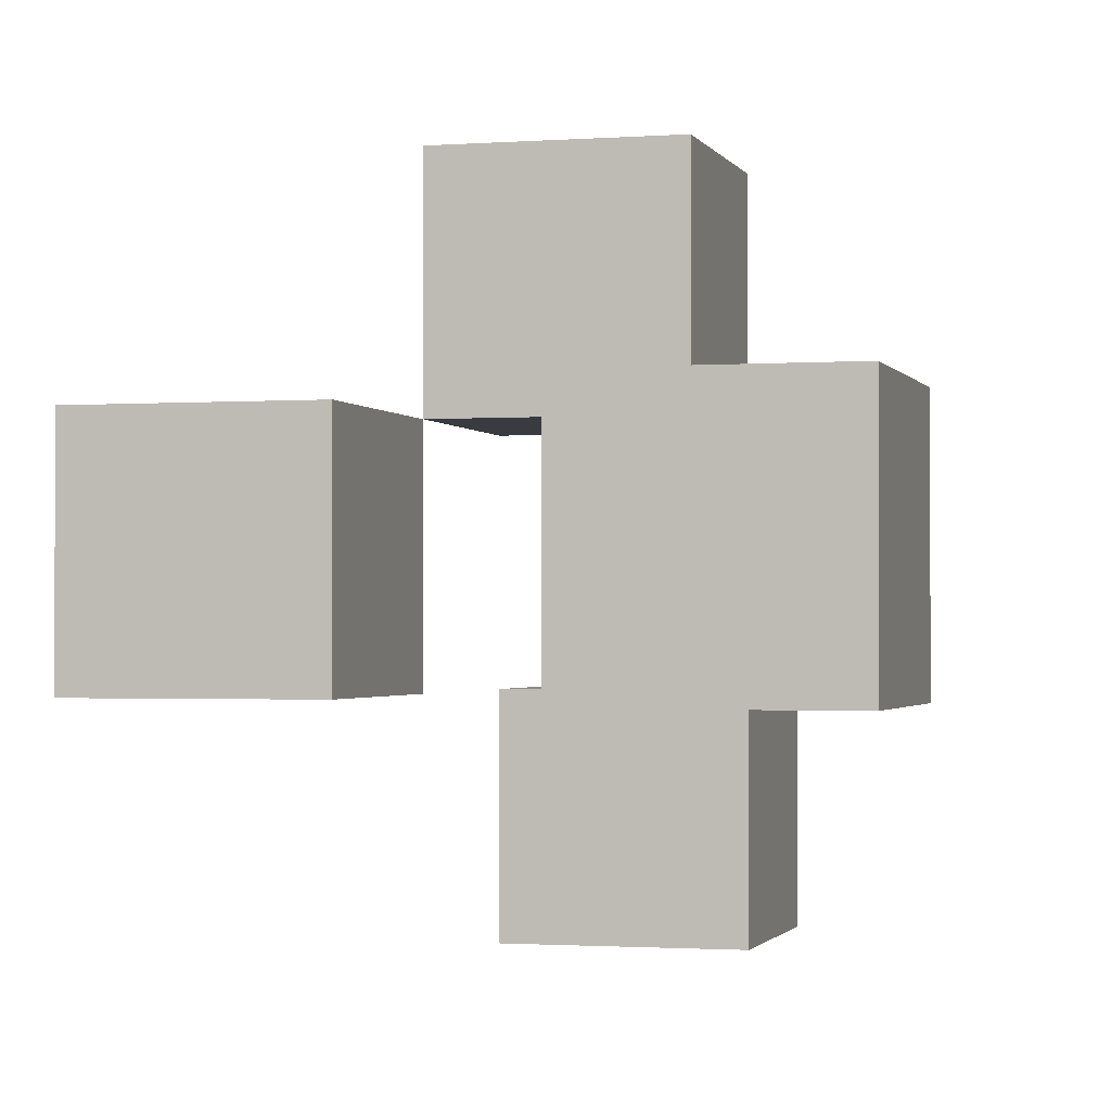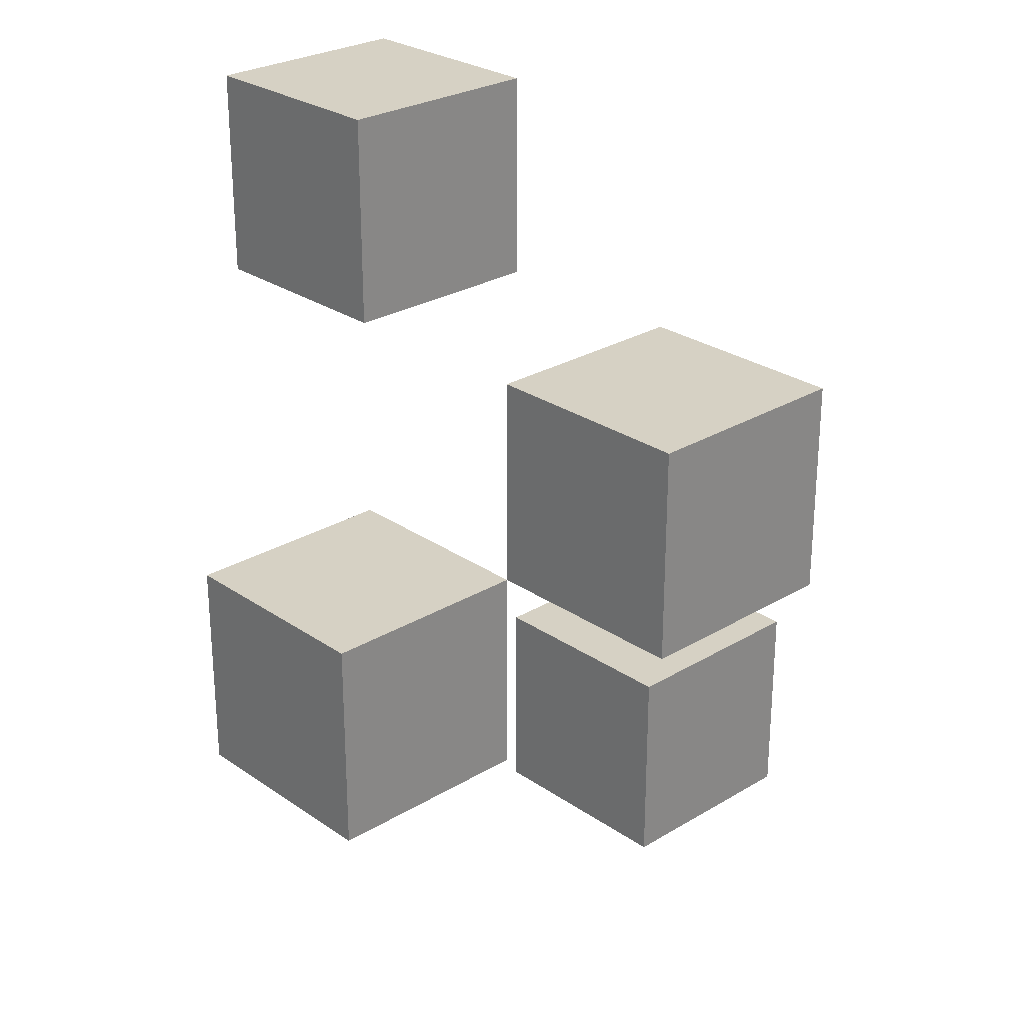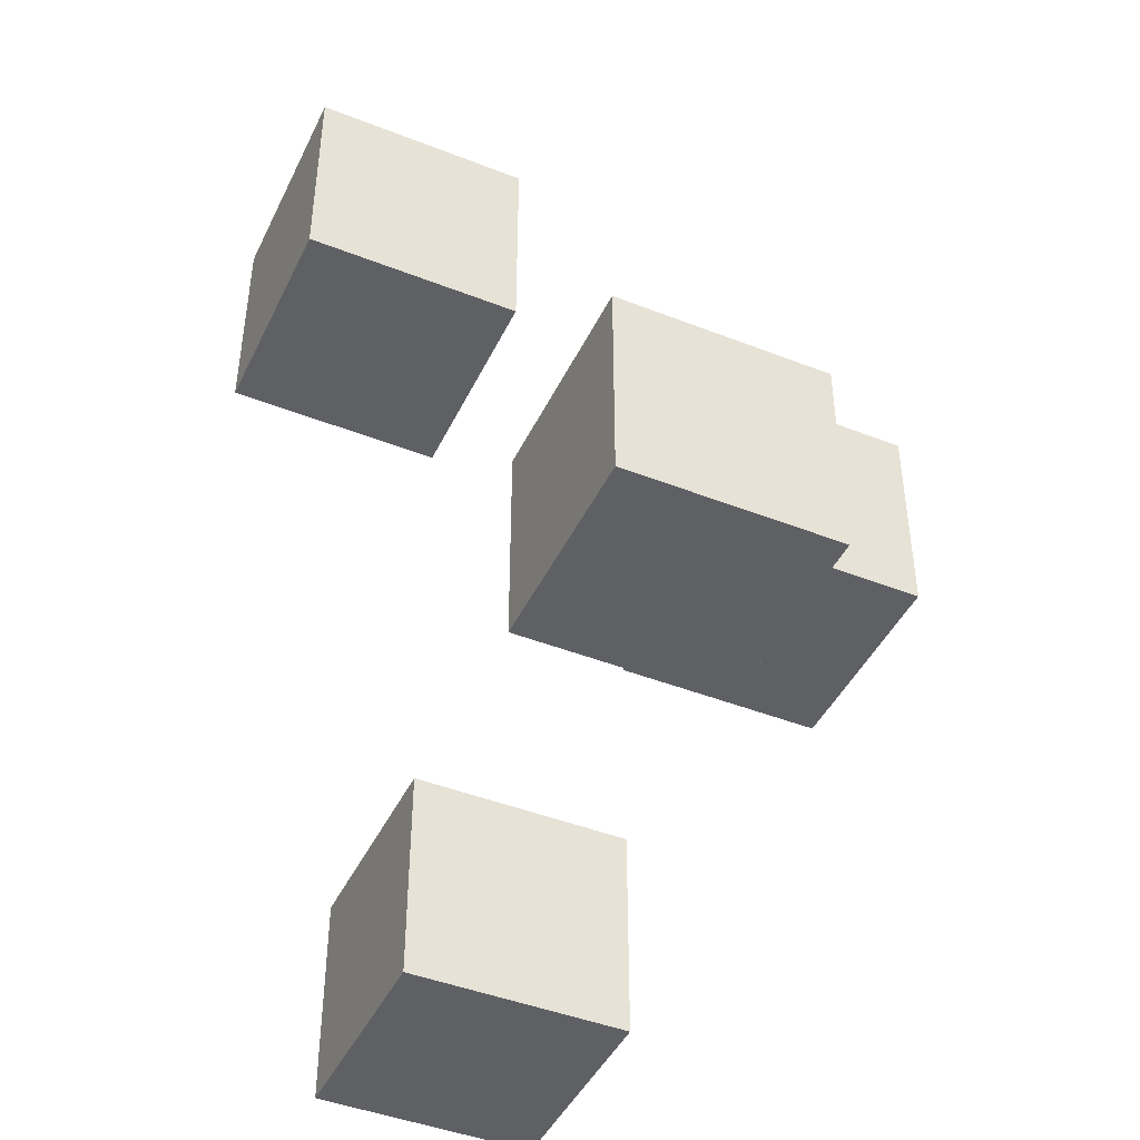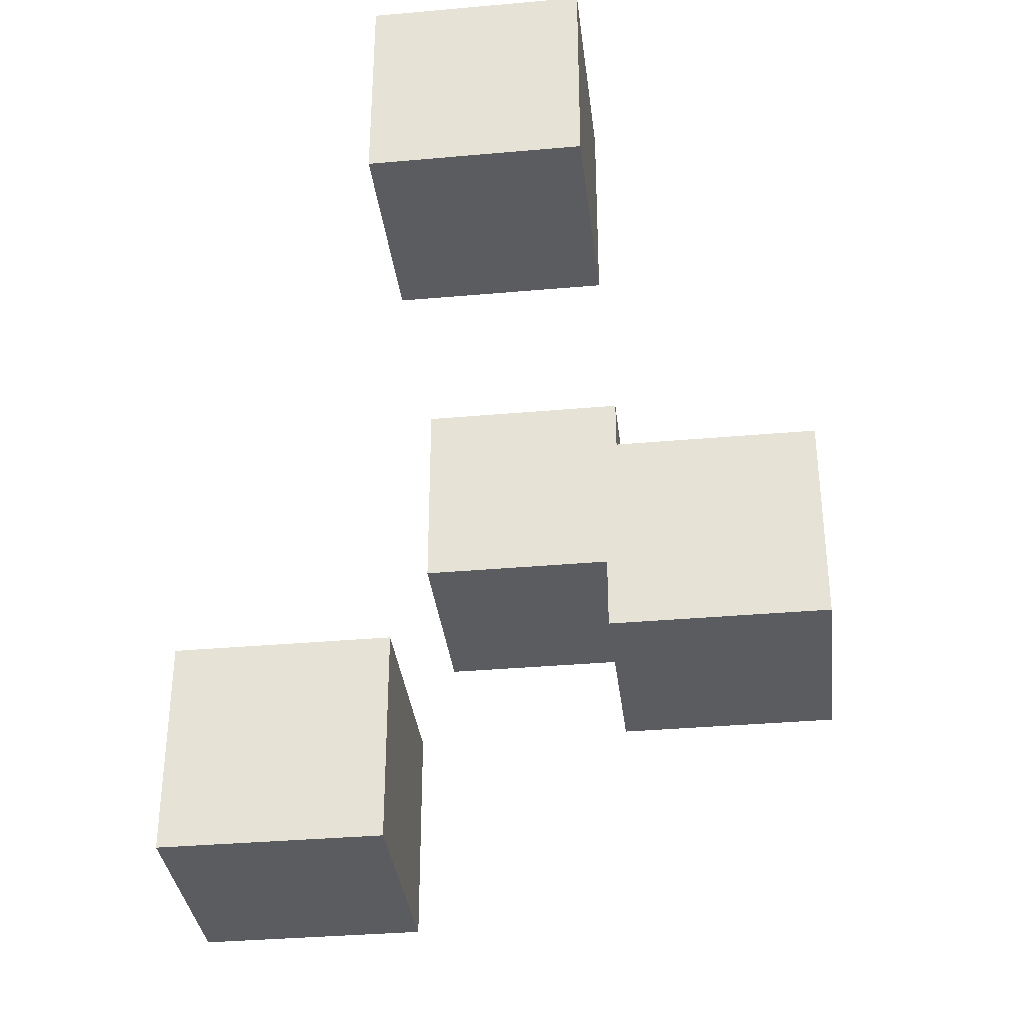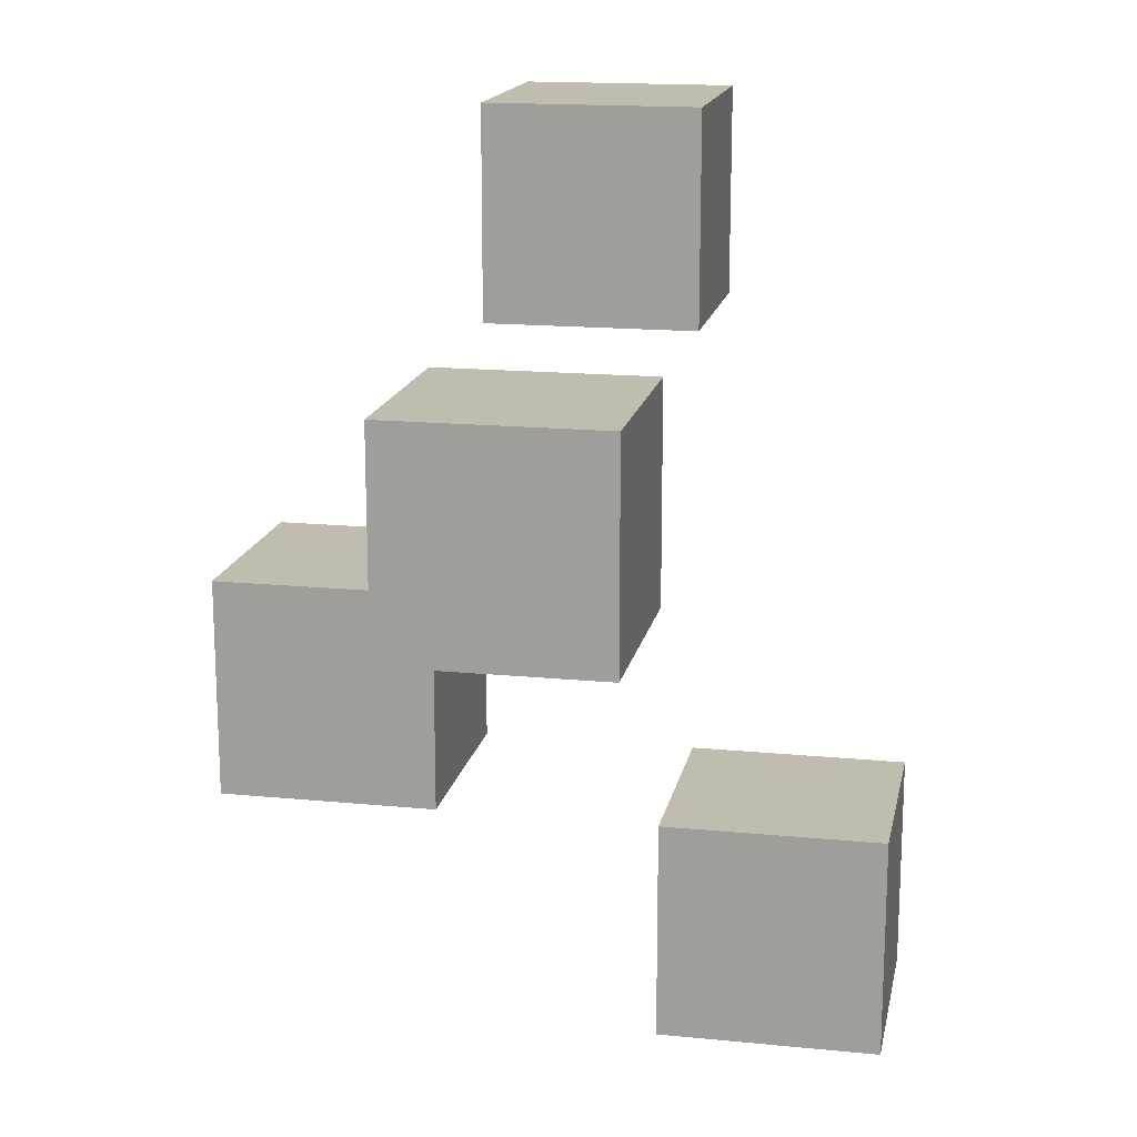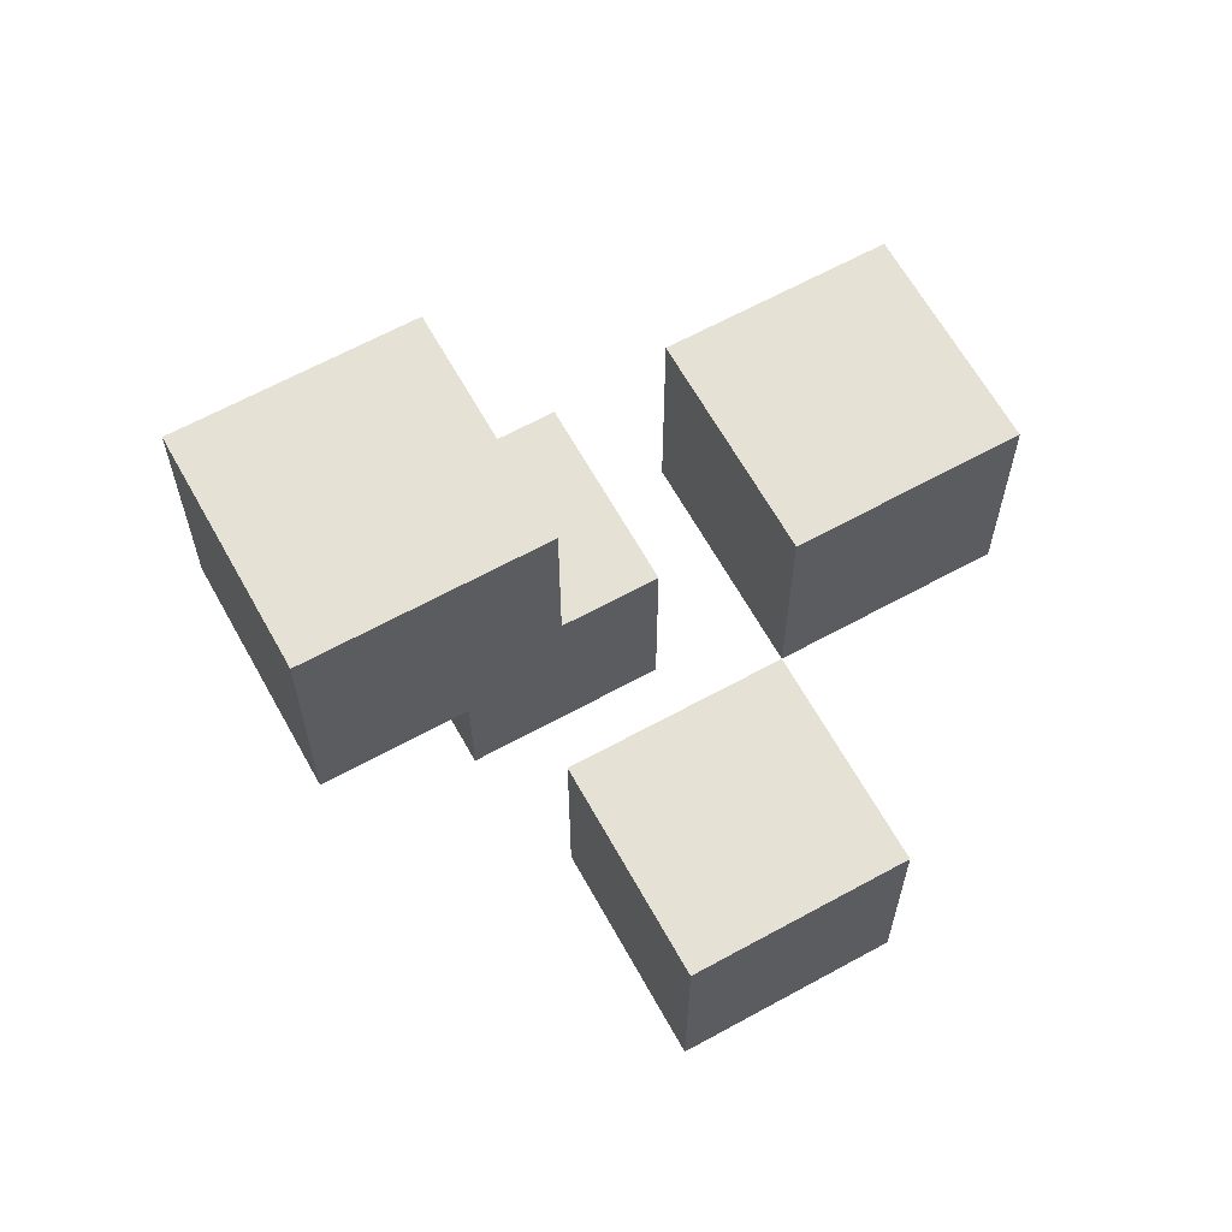
<metadata>
{"format":"obj","ext":"obj","renderer":"f3d","projection":"perspective","resolution":1024,"background":"white","views":[{"elev":-1.4,"azim":15.2,"up":"+Z"},{"elev":26.8,"azim":-43.1,"up":"+Y"},{"elev":-44.5,"azim":-114.6,"up":"+Y"},{"elev":-34.8,"azim":-173.2,"up":"+Y"},{"elev":16.4,"azim":11.3,"up":"+Y"},{"elev":64.1,"azim":-119.0,"up":"+Y"}]}
</metadata>
<code>
v 1 1 0
v 2 1 0
v 2 1 1
v 1 1 1
v 1 2 0
v 2 2 0
v 2 2 1
v 1 2 1
v -1 2 0
v 0 2 0
v 0 2 1
v -1 2 1
v -1 3 0
v 0 3 0
v 0 3 1
v -1 3 1
v 0 3 1
v 1 3 1
v 1 3 2
v 0 3 2
v 0 4 1
v 1 4 1
v 1 4 2
v 0 4 2
v 0 4 -1
v 1 4 -1
v 1 4 0
v 0 4 0
v 0 5 -1
v 1 5 -1
v 1 5 0
v 0 5 0
f 3 1 2
f 3 2 7
f 1 6 2
f 4 7 8
f 4 8 1
f 1 8 5
f 4 1 3
f 5 7 6
f 5 8 7
f 1 5 6
f 7 2 6
f 4 3 7
f 11 9 10
f 11 10 15
f 9 14 10
f 12 15 16
f 12 16 9
f 9 16 13
f 12 9 11
f 13 15 14
f 13 16 15
f 9 13 14
f 15 10 14
f 12 11 15
f 19 17 18
f 19 18 23
f 17 22 18
f 20 23 24
f 20 24 17
f 17 24 21
f 20 17 19
f 21 23 22
f 21 24 23
f 17 21 22
f 23 18 22
f 20 19 23
f 27 25 26
f 27 26 31
f 25 30 26
f 28 31 32
f 28 32 25
f 25 32 29
f 28 25 27
f 29 31 30
f 29 32 31
f 25 29 30
f 31 26 30
f 28 27 31

</code>
